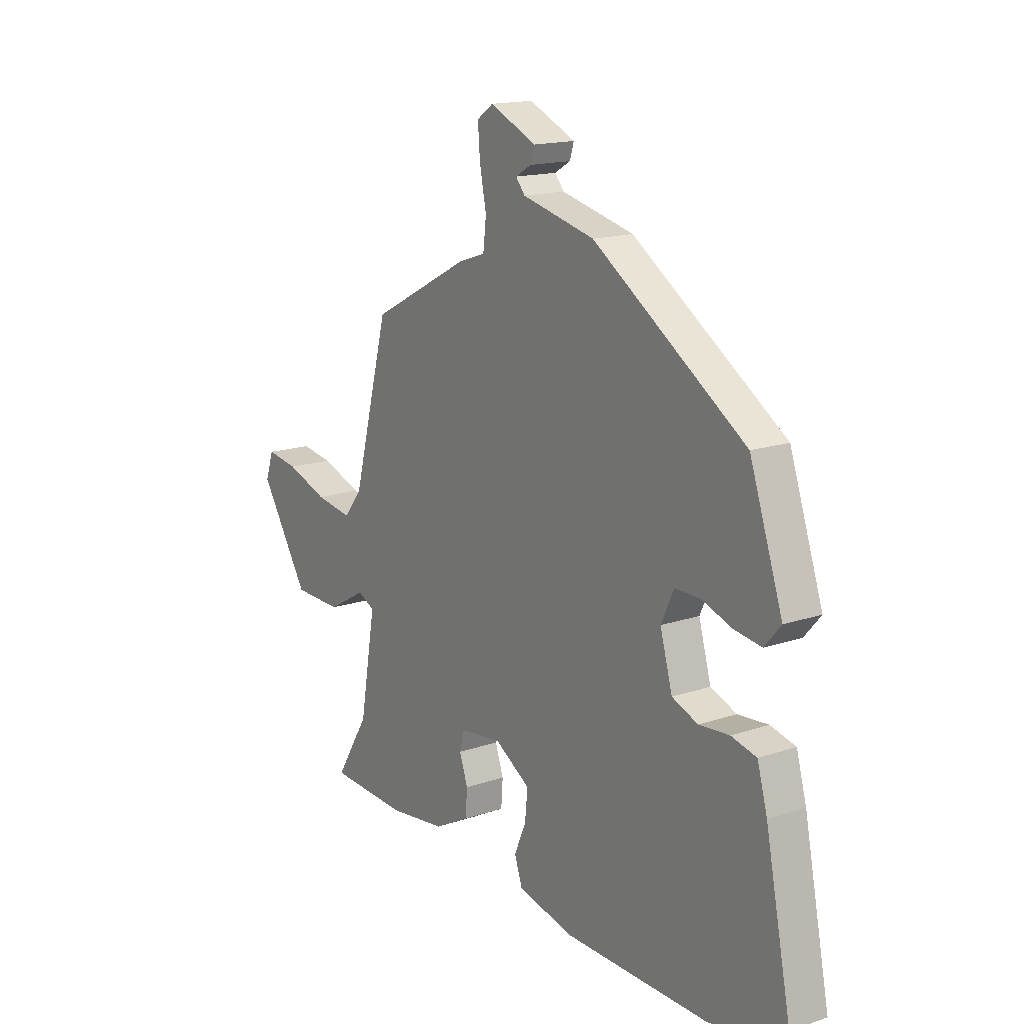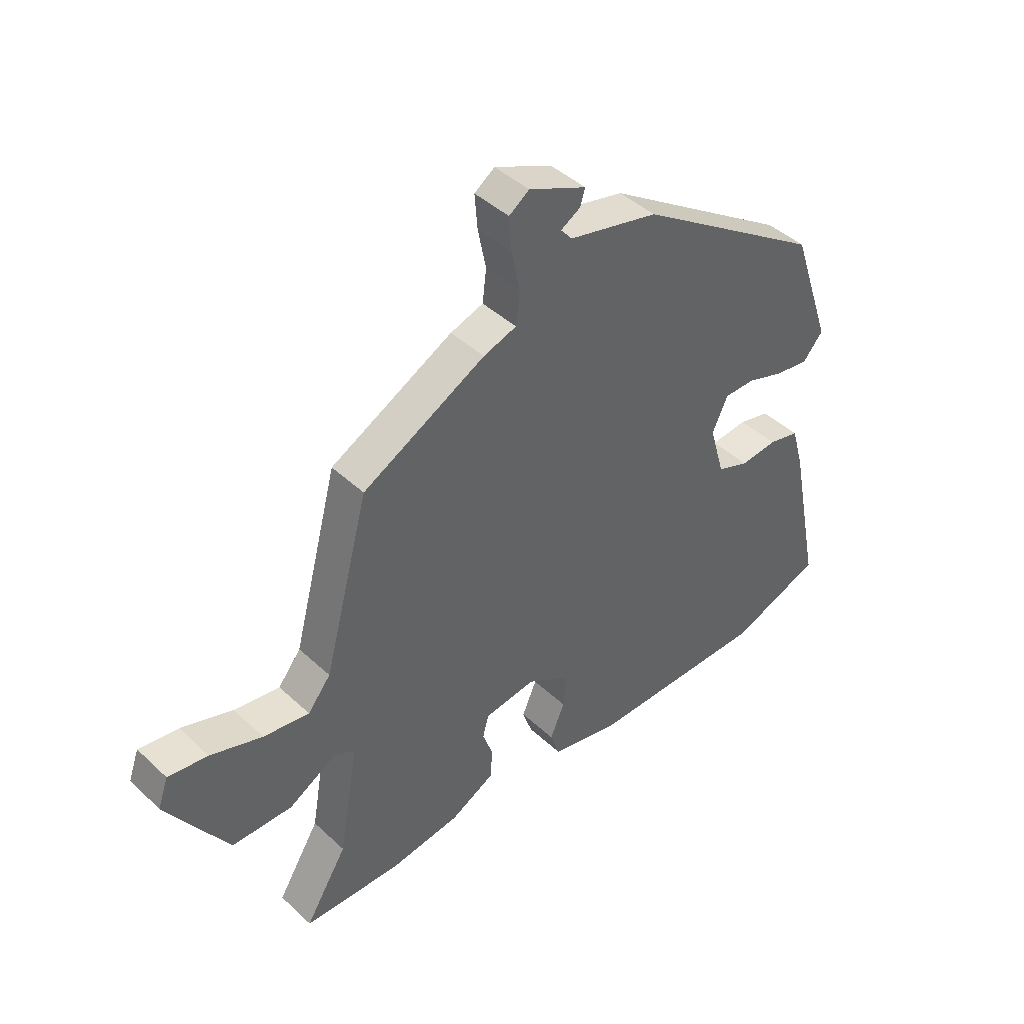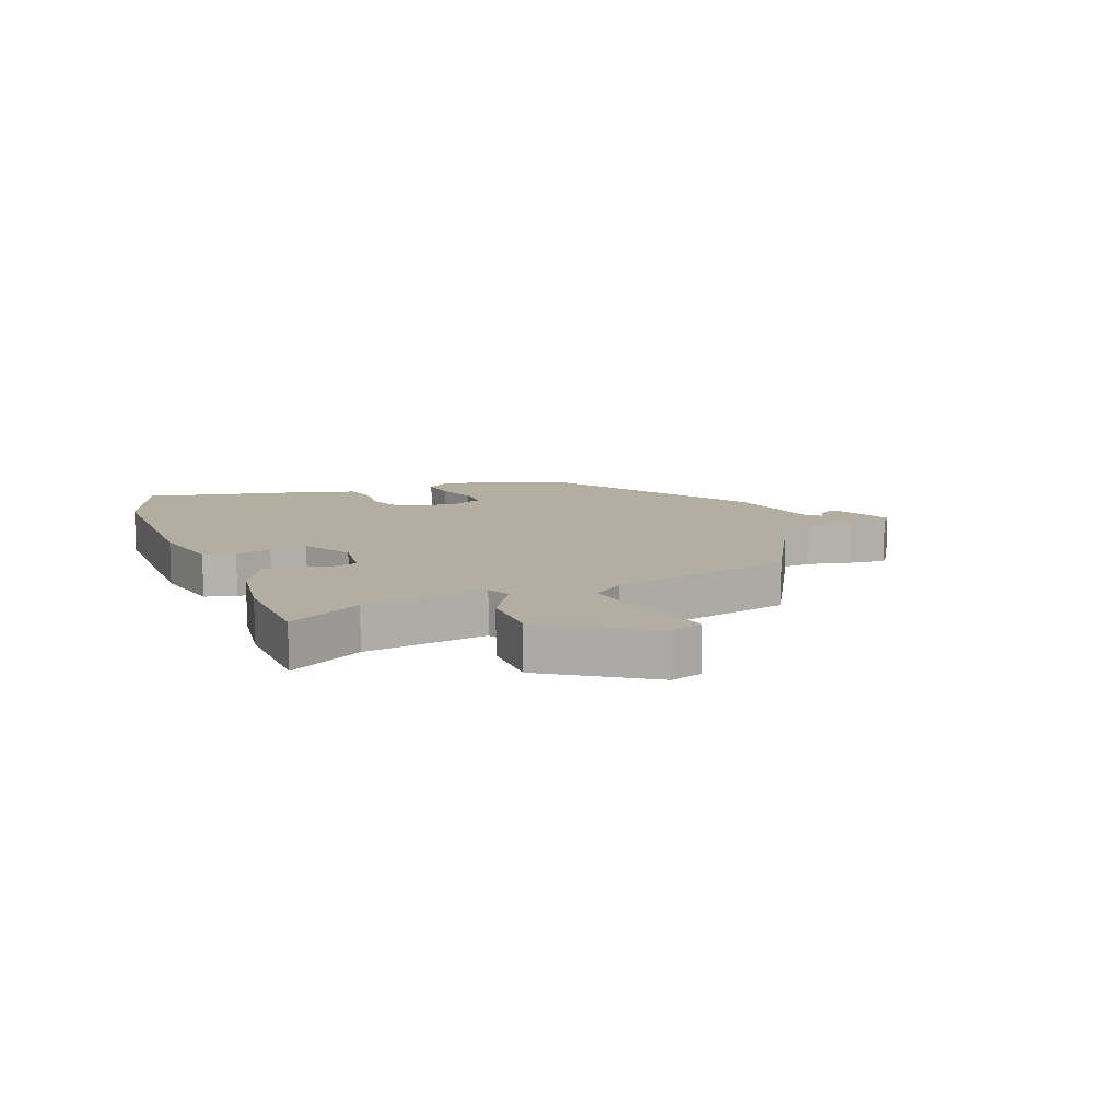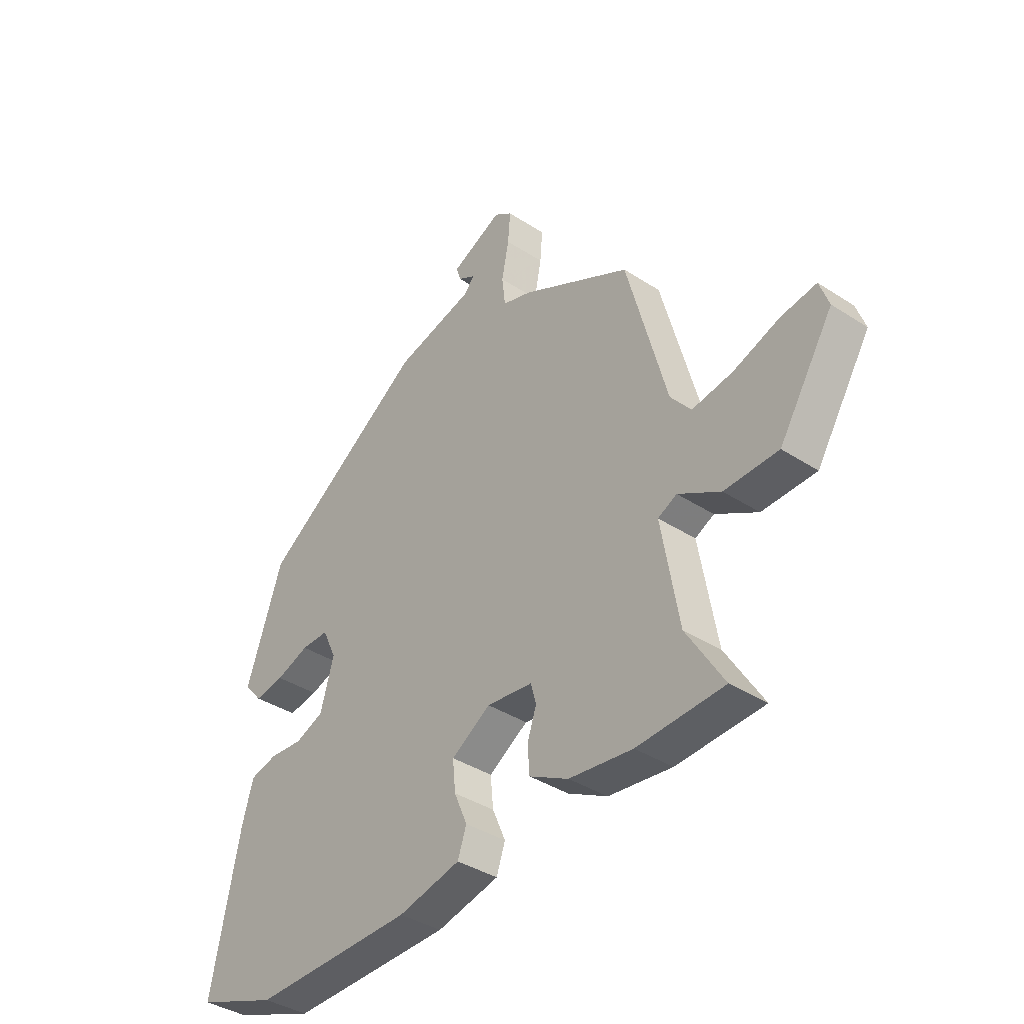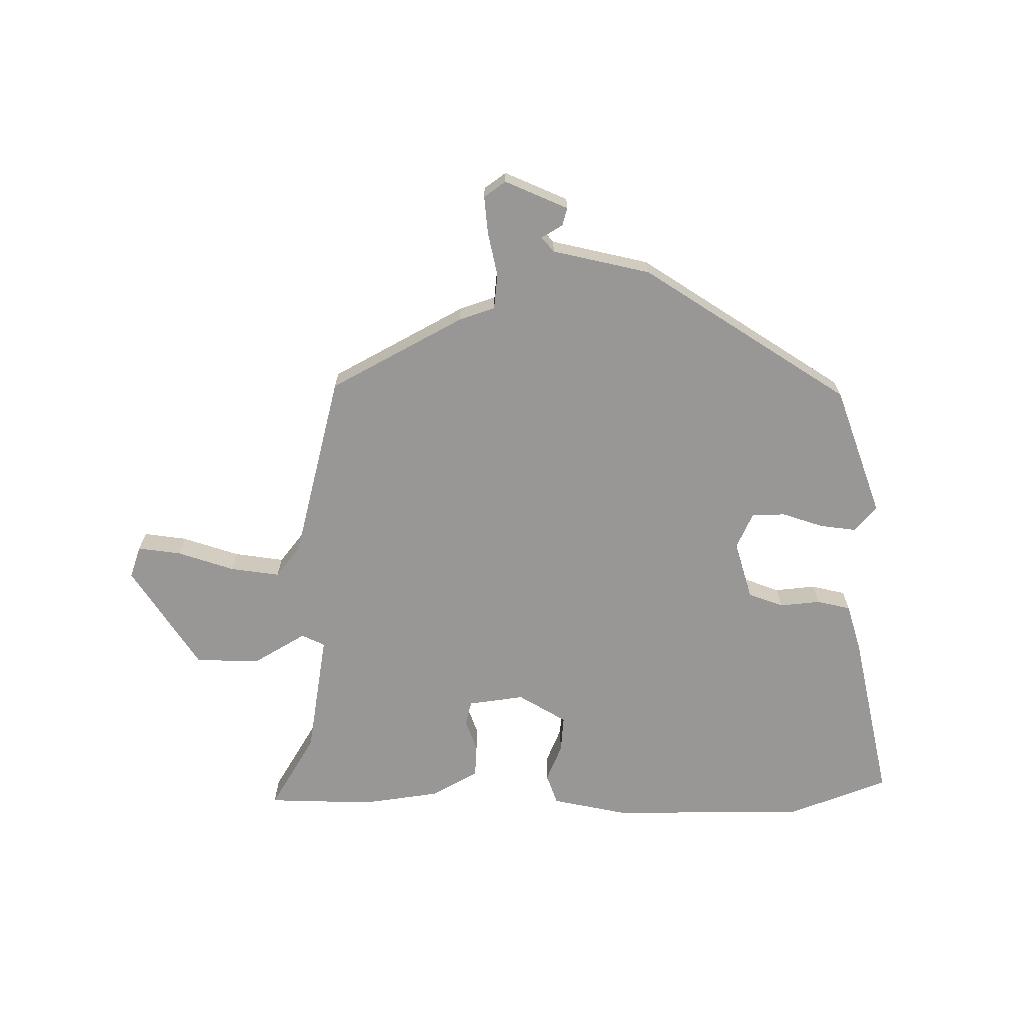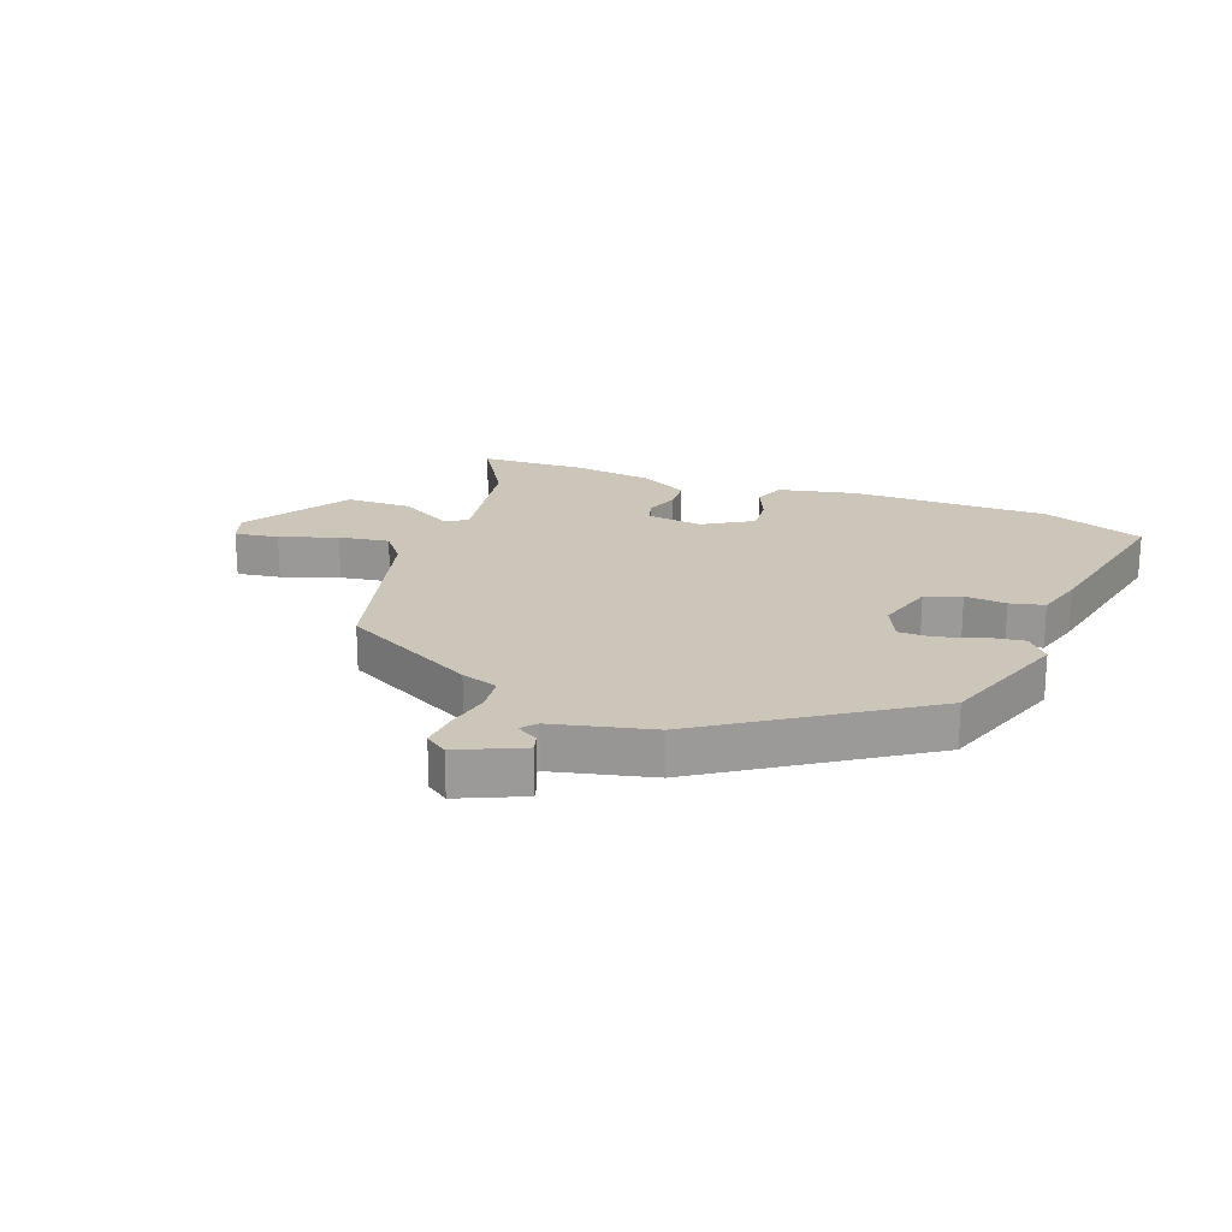
<metadata>
{"format":"obj","ext":"obj","renderer":"f3d","projection":"perspective","resolution":1024,"background":"white","views":[{"elev":16.1,"azim":55.0,"up":"+Z"},{"elev":43.5,"azim":-42.5,"up":"+Z"},{"elev":10.8,"azim":-110.5,"up":"+Y"},{"elev":-38.4,"azim":-129.4,"up":"+Z"},{"elev":-68.2,"azim":1.0,"up":"+Y"},{"elev":20.8,"azim":20.9,"up":"+Y"}]}
</metadata>
<code>
v 0.45 0.07 0.316
v 0.525 0.07 0.097
v 0.488 0.07 0.054
v 0.426 0.07 0.063
v 0.357 0.07 0.087
v 0.3 0.07 0.087
v 0.271 0.07 0.025
v 0.299 0.07 -0.073
v 0.358 0.07 -0.096
v 0.427 0.07 -0.09
v 0.484 0.07 -0.104
v 0.507 0.07 -0.185
v 0.566 0.07 -0.476
v 0.397 0.07 -0.538
v 0.064 0.07 -0.535
v -0.065 0.07 -0.506
v -0.083 0.07 -0.454
v -0.056 0.07 -0.391
v -0.05 0.07 -0.329
v -0.131 0.07 -0.279
v -0.226 0.07 -0.291
v -0.237 0.07 -0.332
v -0.218 0.07 -0.387
v -0.222 0.07 -0.443
v -0.303 0.07 -0.486
v -0.434 0.07 -0.503
v -0.613 0.07 -0.495
v -0.536 0.07 -0.37
v -0.5 0.07 -0.162
v -0.539 0.07 -0.143
v -0.626 0.07 -0.193
v -0.737 0.07 -0.191
v -0.849 0.07 -0.014
v -0.83 0.07 0.04
v -0.757 0.07 0.029
v -0.662 0.07 -0.004
v -0.578 0.07 -0.017
v -0.536 0.07 0.035
v -0.453 0.07 0.348
v -0.227 0.07 0.467
v -0.166 0.07 0.487
v -0.159 0.07 0.547
v -0.174 0.07 0.622
v -0.179 0.07 0.685
v -0.142 0.07 0.711
v -0.036 0.07 0.663
v -0.045 0.07 0.633
v -0.081 0.07 0.612
v -0.06 0.07 0.587
v 0.105 0.07 0.547
v 0.45 0 0.316
v 0.525 0 0.097
v 0.488 0 0.054
v 0.426 0 0.063
v 0.357 0 0.087
v 0.3 0 0.087
v 0.271 0 0.025
v 0.299 0 -0.073
v 0.358 0 -0.096
v 0.427 0 -0.09
v 0.484 0 -0.104
v 0.507 0 -0.185
v 0.566 0 -0.476
v 0.397 0 -0.538
v 0.064 0 -0.535
v -0.065 0 -0.506
v -0.083 0 -0.454
v -0.056 0 -0.391
v -0.05 0 -0.329
v -0.131 0 -0.279
v -0.226 0 -0.291
v -0.237 0 -0.332
v -0.218 0 -0.387
v -0.222 0 -0.443
v -0.303 0 -0.486
v -0.434 0 -0.503
v -0.613 0 -0.495
v -0.536 0 -0.37
v -0.5 0 -0.162
v -0.539 0 -0.143
v -0.626 0 -0.193
v -0.737 0 -0.191
v -0.849 0 -0.014
v -0.83 0 0.04
v -0.757 0 0.029
v -0.662 0 -0.004
v -0.578 0 -0.017
v -0.536 0 0.035
v -0.453 0 0.348
v -0.227 0 0.467
v -0.166 0 0.487
v -0.159 0 0.547
v -0.174 0 0.622
v -0.179 0 0.685
v -0.142 0 0.711
v -0.036 0 0.663
v -0.045 0 0.633
v -0.081 0 0.612
v -0.06 0 0.587
v 0.105 0 0.547
f 3 4 5
f 2 3 5
f 1 2 5
f 50 1 5
f 49 50 5
f 48 49 5 6
f 46 47 48
f 45 46 48
f 44 45 48
f 43 44 48
f 48 6 7
f 43 48 7
f 42 43 7
f 41 42 7 8
f 40 41 8
f 39 40 8
f 38 39 8
f 37 38 8 9
f 34 35 36
f 33 34 36
f 32 33 36
f 31 32 36
f 30 31 36
f 29 30 36 37
f 26 27 28
f 25 26 28
f 24 25 28
f 23 24 28
f 22 23 28
f 21 22 28 29
f 29 37 9
f 21 29 9
f 20 21 9
f 16 17 18
f 15 16 18
f 14 15 18
f 13 14 18
f 12 13 18
f 11 12 18
f 10 11 18
f 9 10 18
f 9 18 19
f 9 19 20
f 55 54 53
f 55 53 52
f 55 52 51
f 55 51 100
f 55 100 99
f 56 55 99 98
f 98 97 96
f 98 96 95
f 98 95 94
f 98 94 93
f 57 56 98
f 57 98 93
f 57 93 92
f 58 57 92 91
f 58 91 90
f 58 90 89
f 58 89 88
f 59 58 88 87
f 86 85 84
f 86 84 83
f 86 83 82
f 86 82 81
f 86 81 80
f 87 86 80 79
f 78 77 76
f 78 76 75
f 78 75 74
f 78 74 73
f 78 73 72
f 79 78 72 71
f 59 87 79
f 59 79 71
f 59 71 70
f 68 67 66
f 68 66 65
f 68 65 64
f 68 64 63
f 68 63 62
f 68 62 61
f 68 61 60
f 68 60 59
f 69 68 59
f 70 69 59
f 1 51 52 2
f 2 52 53 3
f 3 53 54 4
f 4 54 55 5
f 5 55 56 6
f 6 56 57 7
f 7 57 58 8
f 8 58 59 9
f 9 59 60 10
f 10 60 61 11
f 11 61 62 12
f 12 62 63 13
f 13 63 64 14
f 14 64 65 15
f 15 65 66 16
f 16 66 67 17
f 17 67 68 18
f 18 68 69 19
f 19 69 70 20
f 20 70 71 21
f 21 71 72 22
f 22 72 73 23
f 23 73 74 24
f 24 74 75 25
f 25 75 76 26
f 26 76 77 27
f 27 77 78 28
f 28 78 79 29
f 29 79 80 30
f 30 80 81 31
f 31 81 82 32
f 32 82 83 33
f 33 83 84 34
f 34 84 85 35
f 35 85 86 36
f 36 86 87 37
f 37 87 88 38
f 38 88 89 39
f 39 89 90 40
f 40 90 91 41
f 41 91 92 42
f 42 92 93 43
f 43 93 94 44
f 44 94 95 45
f 45 95 96 46
f 46 96 97 47
f 47 97 98 48
f 48 98 99 49
f 49 99 100 50
f 50 100 51 1

</code>
